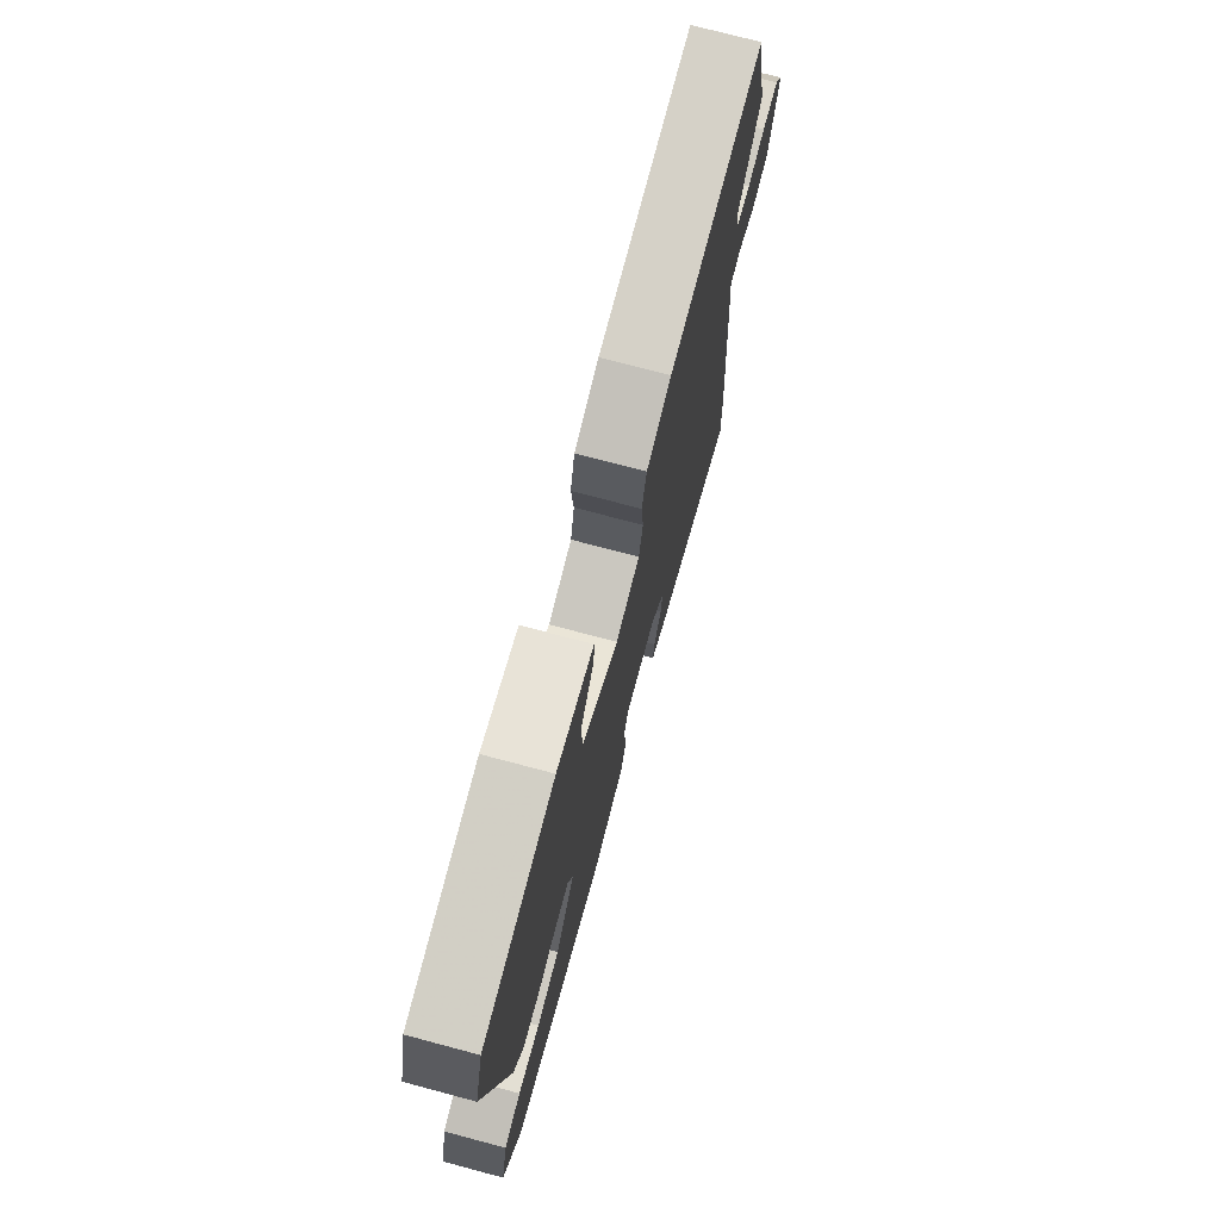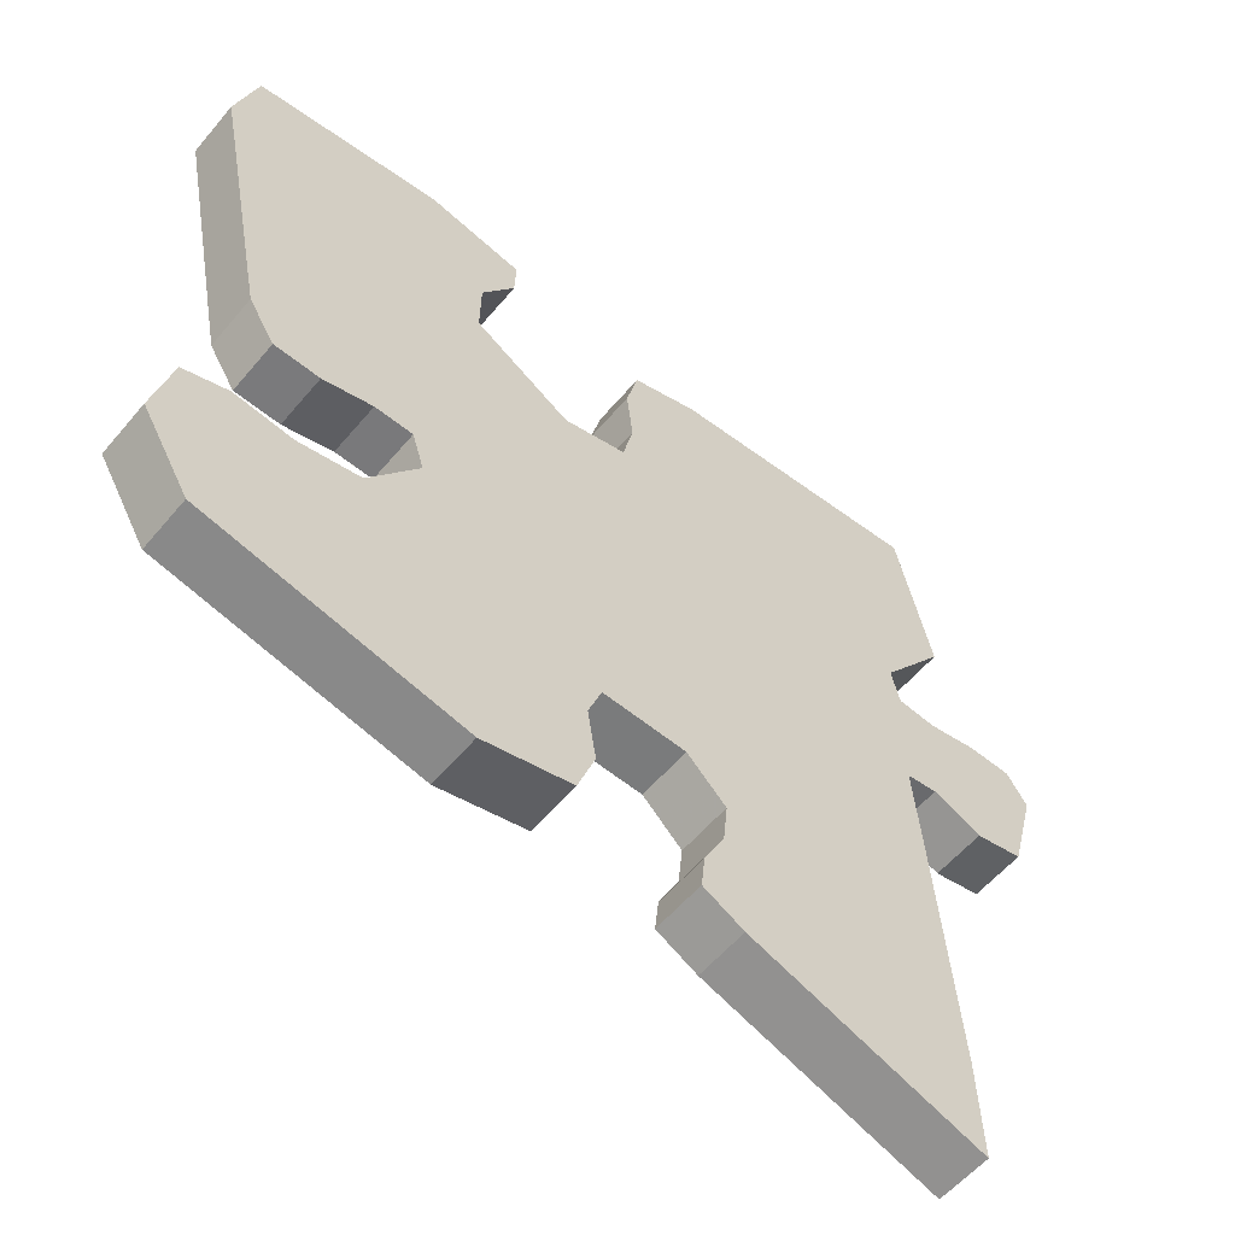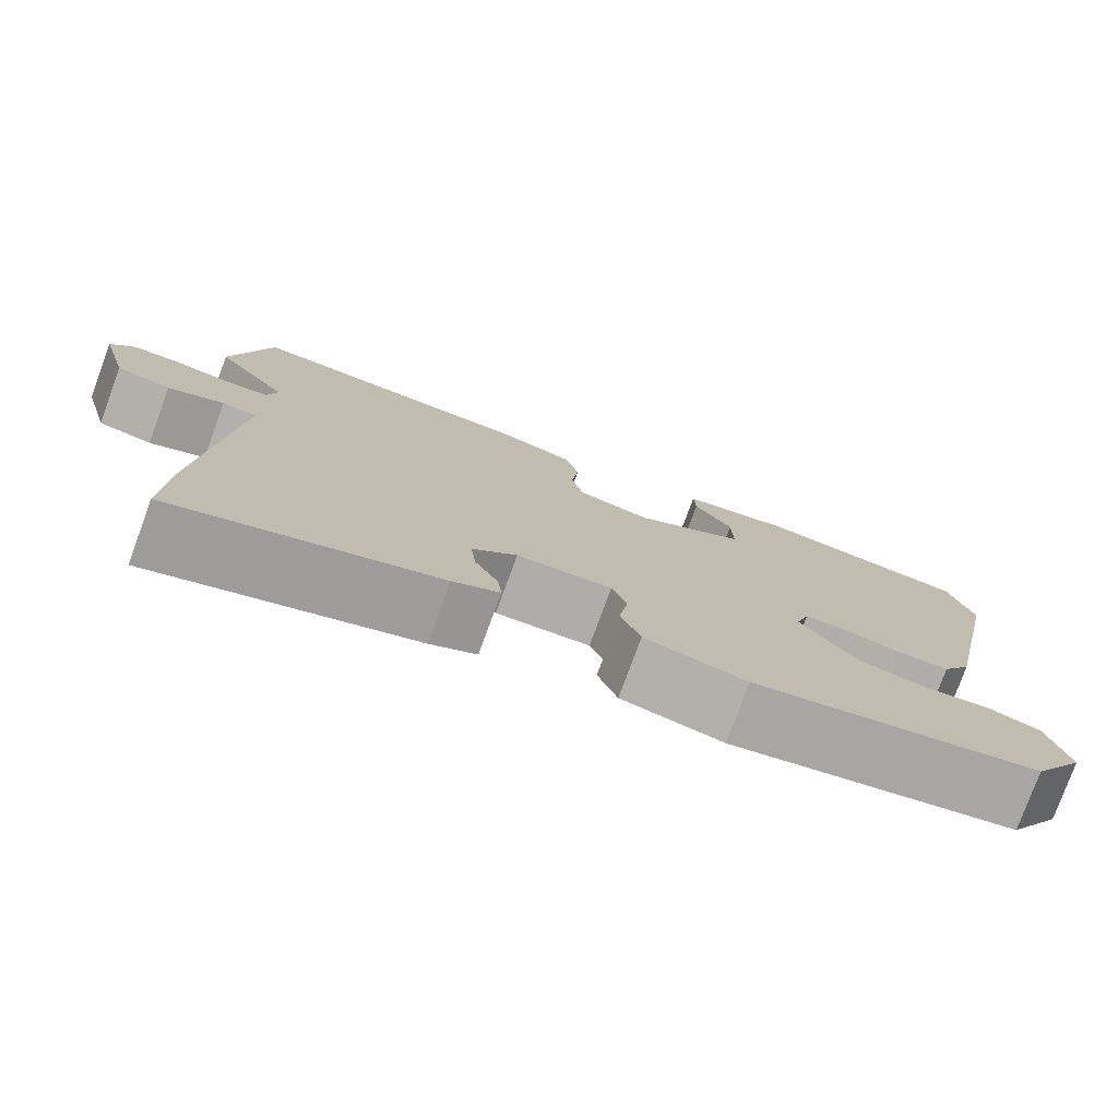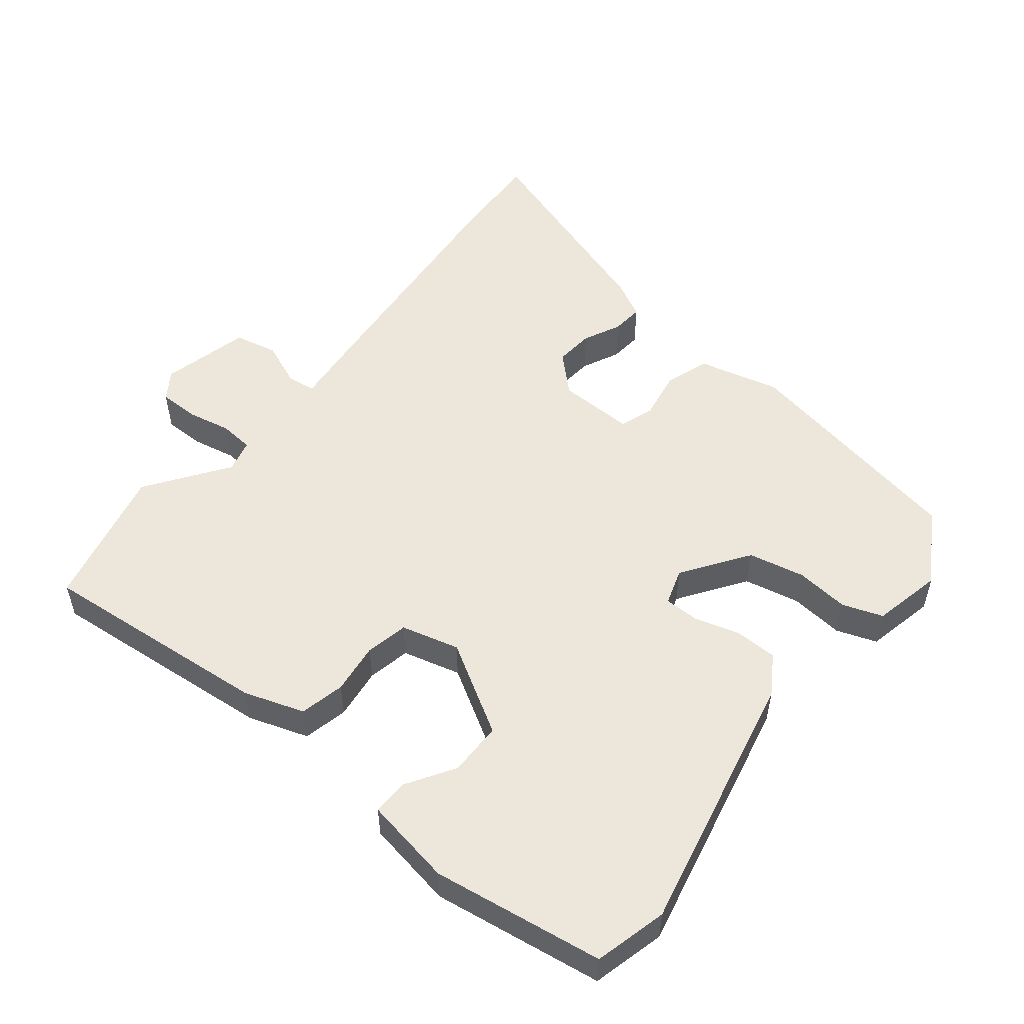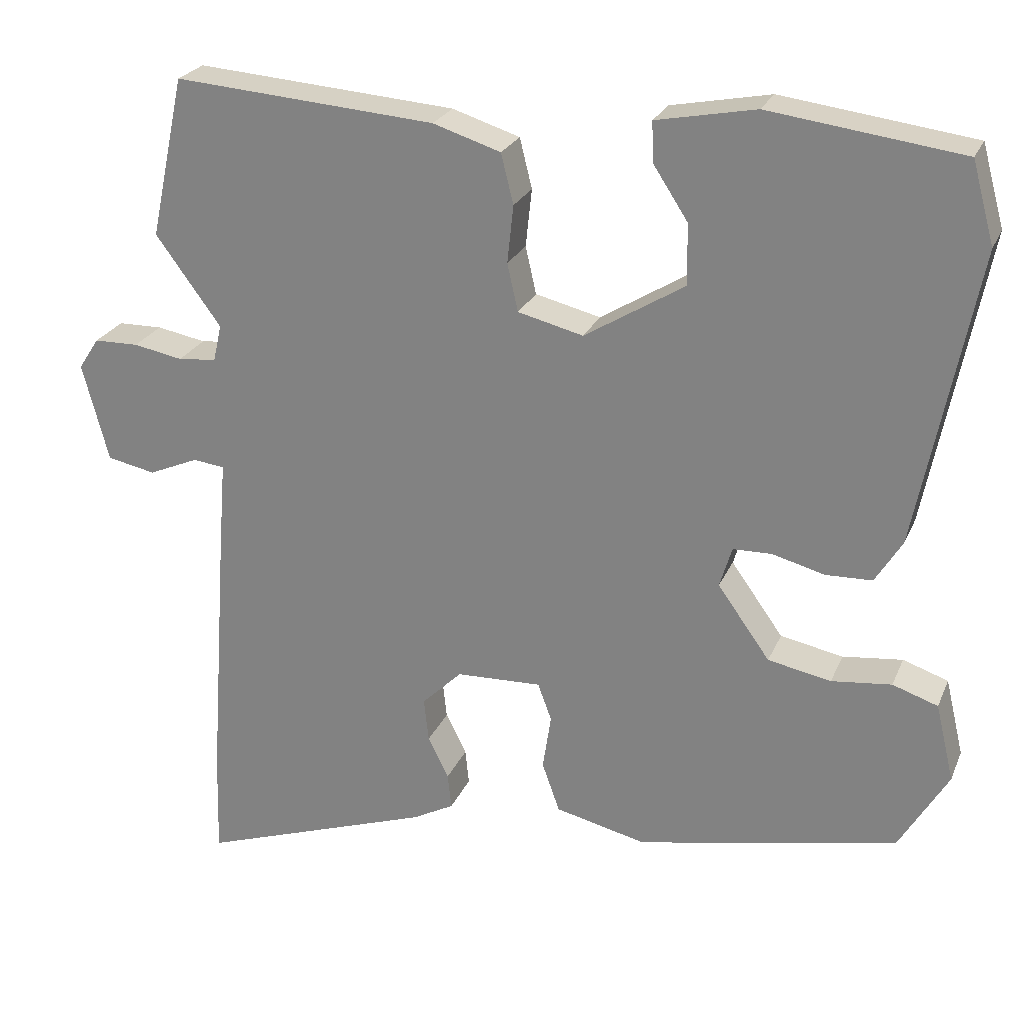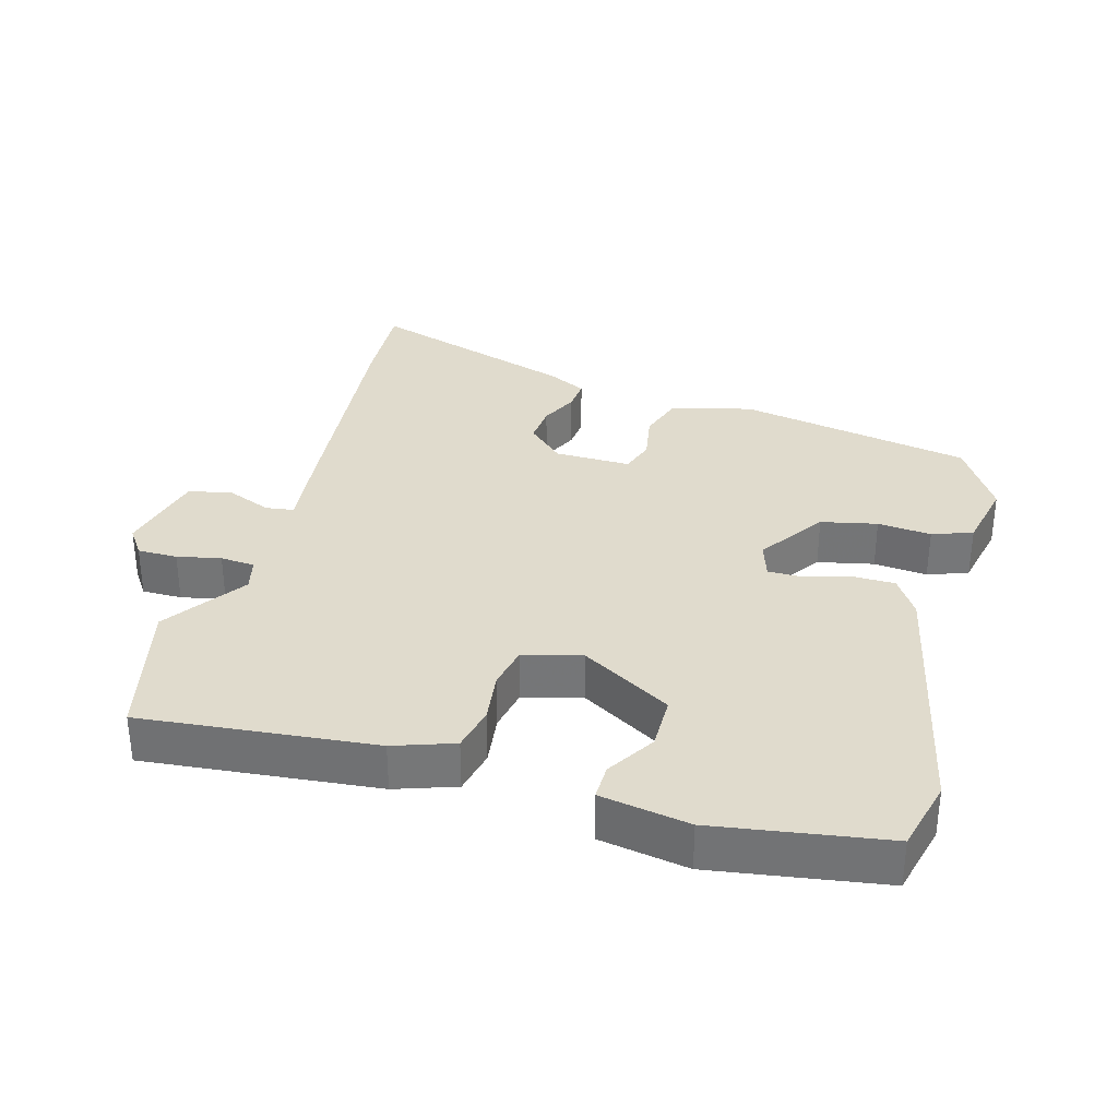
<metadata>
{"format":"obj","ext":"obj","renderer":"f3d","projection":"perspective","resolution":1024,"background":"white","views":[{"elev":74.0,"azim":104.9,"up":"+Z"},{"elev":-57.2,"azim":140.5,"up":"+Z"},{"elev":-77.9,"azim":-20.2,"up":"+Z"},{"elev":53.0,"azim":37.7,"up":"+Y"},{"elev":24.6,"azim":19.2,"up":"+Z"},{"elev":33.2,"azim":14.4,"up":"+Y"}]}
</metadata>
<code>
v 0.498 0.07 0.506
v 0.527 0.07 0.401
v 0.451 0.07 0.016
v 0.416 0.07 -0.041
v 0.355 0.07 -0.043
v 0.288 0.07 -0.025
v 0.237 0.07 -0.026
v 0.221 0.07 -0.079
v 0.289 0.07 -0.174
v 0.371 0.07 -0.19
v 0.449 0.07 -0.181
v 0.508 0.07 -0.201
v 0.532 0.07 -0.302
v 0.469 0.07 -0.409
v 0.13 0.07 -0.479
v 0.011 0.07 -0.451
v -0.012 0.07 -0.386
v -0.001 0.07 -0.314
v -0.019 0.07 -0.265
v -0.13 0.07 -0.269
v -0.182 0.07 -0.32
v -0.176 0.07 -0.377
v -0.149 0.07 -0.431
v -0.144 0.07 -0.477
v -0.198 0.07 -0.506
v -0.503 0.07 -0.611
v -0.499 0.07 -0.477
v -0.474 0.07 -0.127
v -0.465 0.07 -0.015
v -0.506 0.07 -0.01
v -0.571 0.07 -0.038
v -0.634 0.07 -0.025
v -0.668 0.07 0.103
v -0.641 0.07 0.144
v -0.583 0.07 0.145
v -0.519 0.07 0.133
v -0.469 0.07 0.138
v -0.458 0.07 0.186
v -0.543 0.07 0.302
v -0.498 0.07 0.511
v -0.158 0.07 0.485
v -0.07 0.07 0.457
v -0.054 0.07 0.392
v -0.062 0.07 0.317
v -0.048 0.07 0.255
v 0.037 0.07 0.234
v 0.167 0.07 0.314
v 0.166 0.07 0.393
v 0.121 0.07 0.462
v 0.119 0.07 0.514
v 0.248 0.07 0.539
v 0.498 0 0.506
v 0.527 0 0.401
v 0.451 0 0.016
v 0.416 0 -0.041
v 0.355 0 -0.043
v 0.288 0 -0.025
v 0.237 0 -0.026
v 0.221 0 -0.079
v 0.289 0 -0.174
v 0.371 0 -0.19
v 0.449 0 -0.181
v 0.508 0 -0.201
v 0.532 0 -0.302
v 0.469 0 -0.409
v 0.13 0 -0.479
v 0.011 0 -0.451
v -0.012 0 -0.386
v -0.001 0 -0.314
v -0.019 0 -0.265
v -0.13 0 -0.269
v -0.182 0 -0.32
v -0.176 0 -0.377
v -0.149 0 -0.431
v -0.144 0 -0.477
v -0.198 0 -0.506
v -0.503 0 -0.611
v -0.499 0 -0.477
v -0.474 0 -0.127
v -0.465 0 -0.015
v -0.506 0 -0.01
v -0.571 0 -0.038
v -0.634 0 -0.025
v -0.668 0 0.103
v -0.641 0 0.144
v -0.583 0 0.145
v -0.519 0 0.133
v -0.469 0 0.138
v -0.458 0 0.186
v -0.543 0 0.302
v -0.498 0 0.511
v -0.158 0 0.485
v -0.07 0 0.457
v -0.054 0 0.392
v -0.062 0 0.317
v -0.048 0 0.255
v 0.037 0 0.234
v 0.167 0 0.314
v 0.166 0 0.393
v 0.121 0 0.462
v 0.119 0 0.514
v 0.248 0 0.539
f 1 2 3
f 51 1 3
f 50 51 3
f 49 50 3
f 48 49 3
f 4 5 6
f 3 4 6
f 48 3 6
f 47 48 6
f 46 47 6 7
f 45 46 7 8
f 42 43 44
f 41 42 44
f 40 41 44
f 39 40 44
f 38 39 44
f 37 38 44 45
f 34 35 36
f 33 34 36
f 32 33 36
f 31 32 36
f 30 31 36
f 29 30 36 37
f 27 28 29
f 26 27 29
f 25 26 29
f 24 25 29
f 23 24 29
f 22 23 29
f 21 22 29 37
f 20 21 37 45
f 16 17 18
f 15 16 18
f 14 15 18
f 13 14 18
f 12 13 18
f 11 12 18
f 10 11 18
f 9 10 18 19
f 19 20 45
f 9 19 45
f 8 9 45
f 54 53 52
f 54 52 102
f 54 102 101
f 54 101 100
f 54 100 99
f 57 56 55
f 57 55 54
f 57 54 99
f 57 99 98
f 58 57 98 97
f 59 58 97 96
f 95 94 93
f 95 93 92
f 95 92 91
f 95 91 90
f 95 90 89
f 96 95 89 88
f 87 86 85
f 87 85 84
f 87 84 83
f 87 83 82
f 87 82 81
f 88 87 81 80
f 80 79 78
f 80 78 77
f 80 77 76
f 80 76 75
f 80 75 74
f 80 74 73
f 88 80 73 72
f 96 88 72 71
f 69 68 67
f 69 67 66
f 69 66 65
f 69 65 64
f 69 64 63
f 69 63 62
f 69 62 61
f 70 69 61 60
f 96 71 70
f 96 70 60
f 96 60 59
f 1 52 53 2
f 2 53 54 3
f 3 54 55 4
f 4 55 56 5
f 5 56 57 6
f 6 57 58 7
f 7 58 59 8
f 8 59 60 9
f 9 60 61 10
f 10 61 62 11
f 11 62 63 12
f 12 63 64 13
f 13 64 65 14
f 14 65 66 15
f 15 66 67 16
f 16 67 68 17
f 17 68 69 18
f 18 69 70 19
f 19 70 71 20
f 20 71 72 21
f 21 72 73 22
f 22 73 74 23
f 23 74 75 24
f 24 75 76 25
f 25 76 77 26
f 26 77 78 27
f 27 78 79 28
f 28 79 80 29
f 29 80 81 30
f 30 81 82 31
f 31 82 83 32
f 32 83 84 33
f 33 84 85 34
f 34 85 86 35
f 35 86 87 36
f 36 87 88 37
f 37 88 89 38
f 38 89 90 39
f 39 90 91 40
f 40 91 92 41
f 41 92 93 42
f 42 93 94 43
f 43 94 95 44
f 44 95 96 45
f 45 96 97 46
f 46 97 98 47
f 47 98 99 48
f 48 99 100 49
f 49 100 101 50
f 50 101 102 51
f 51 102 52 1

</code>
